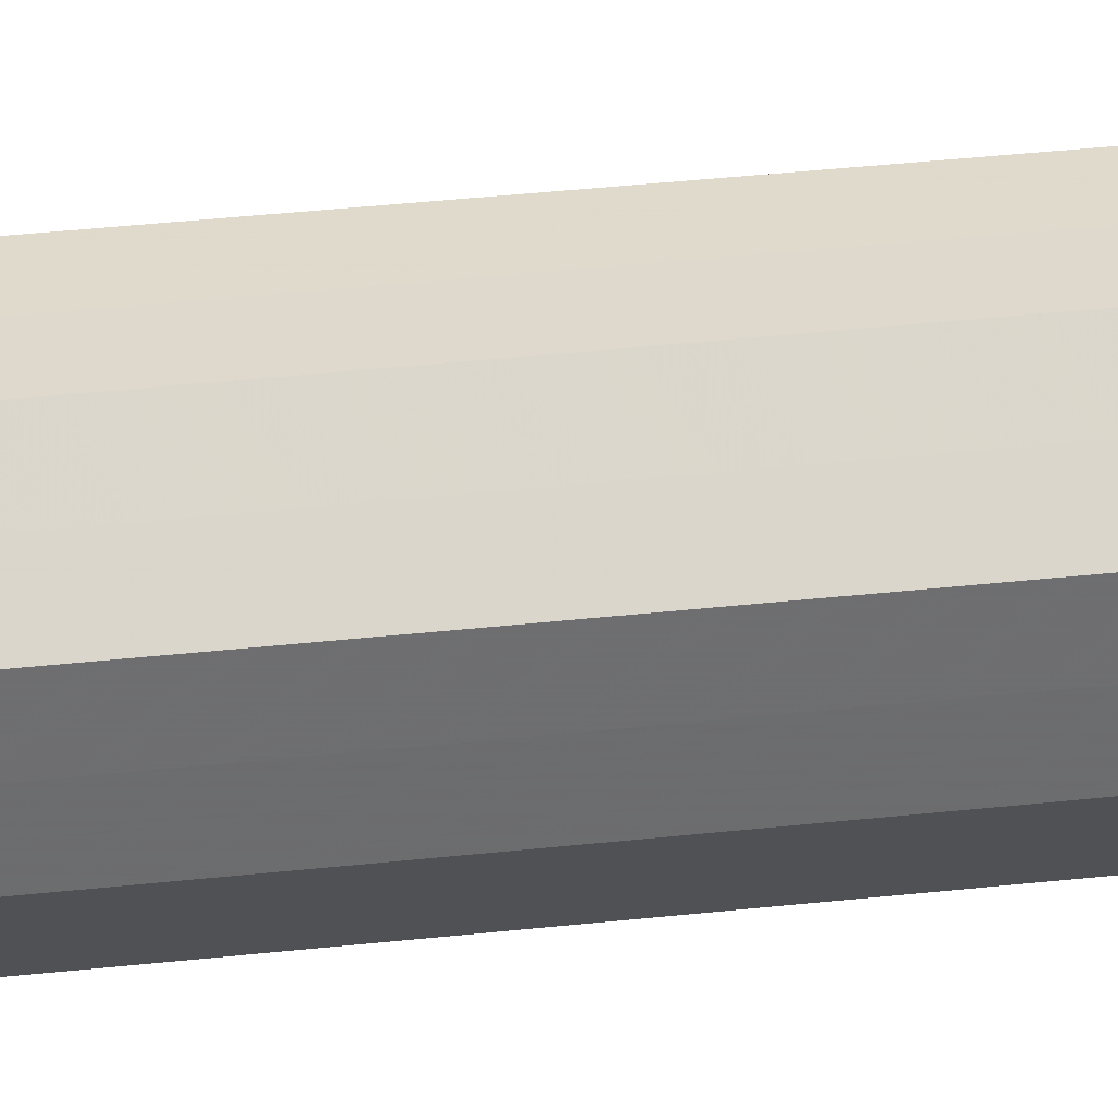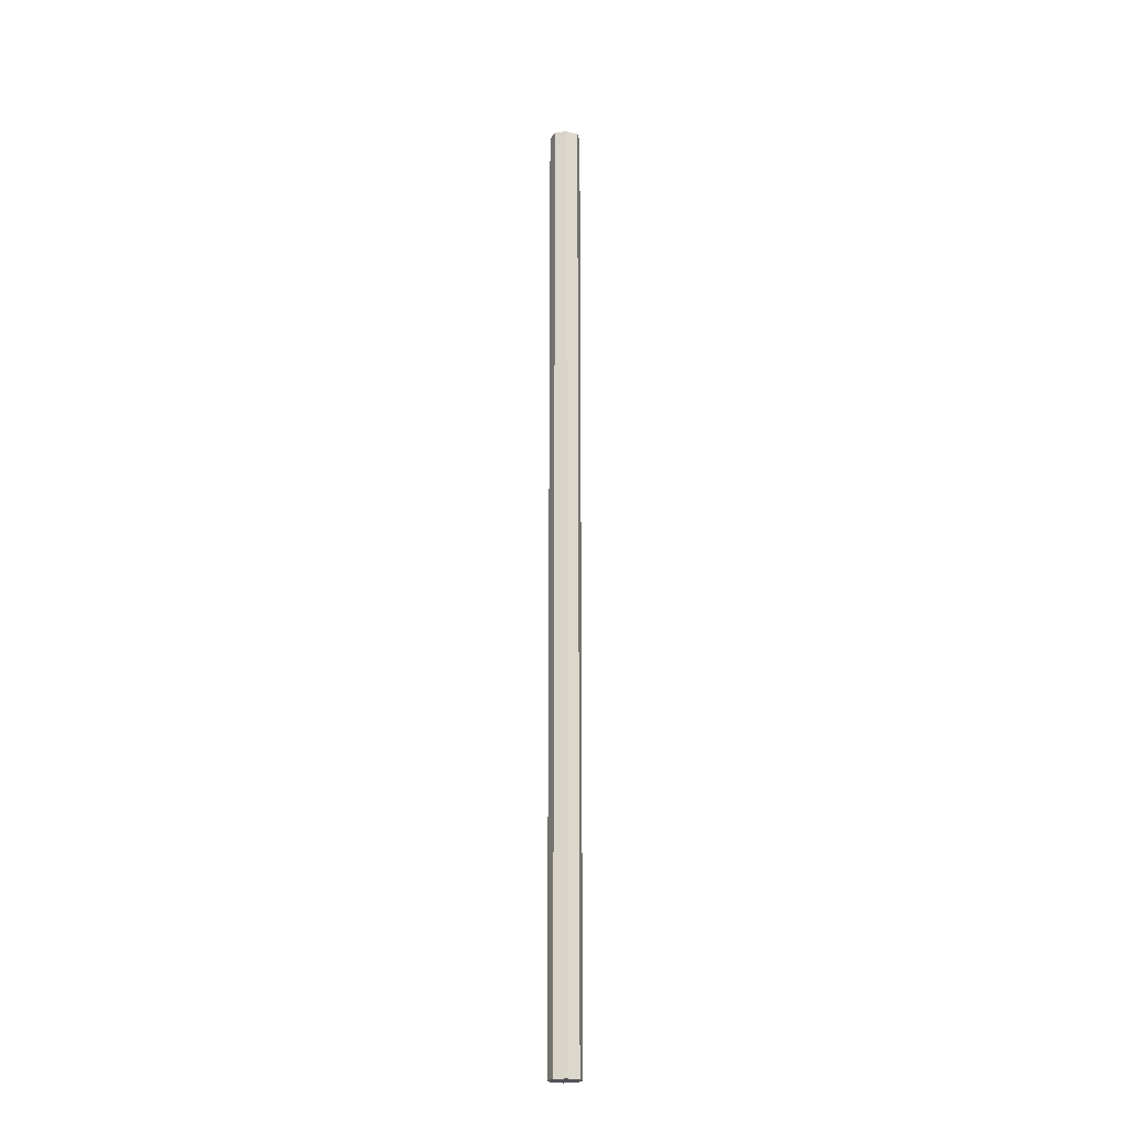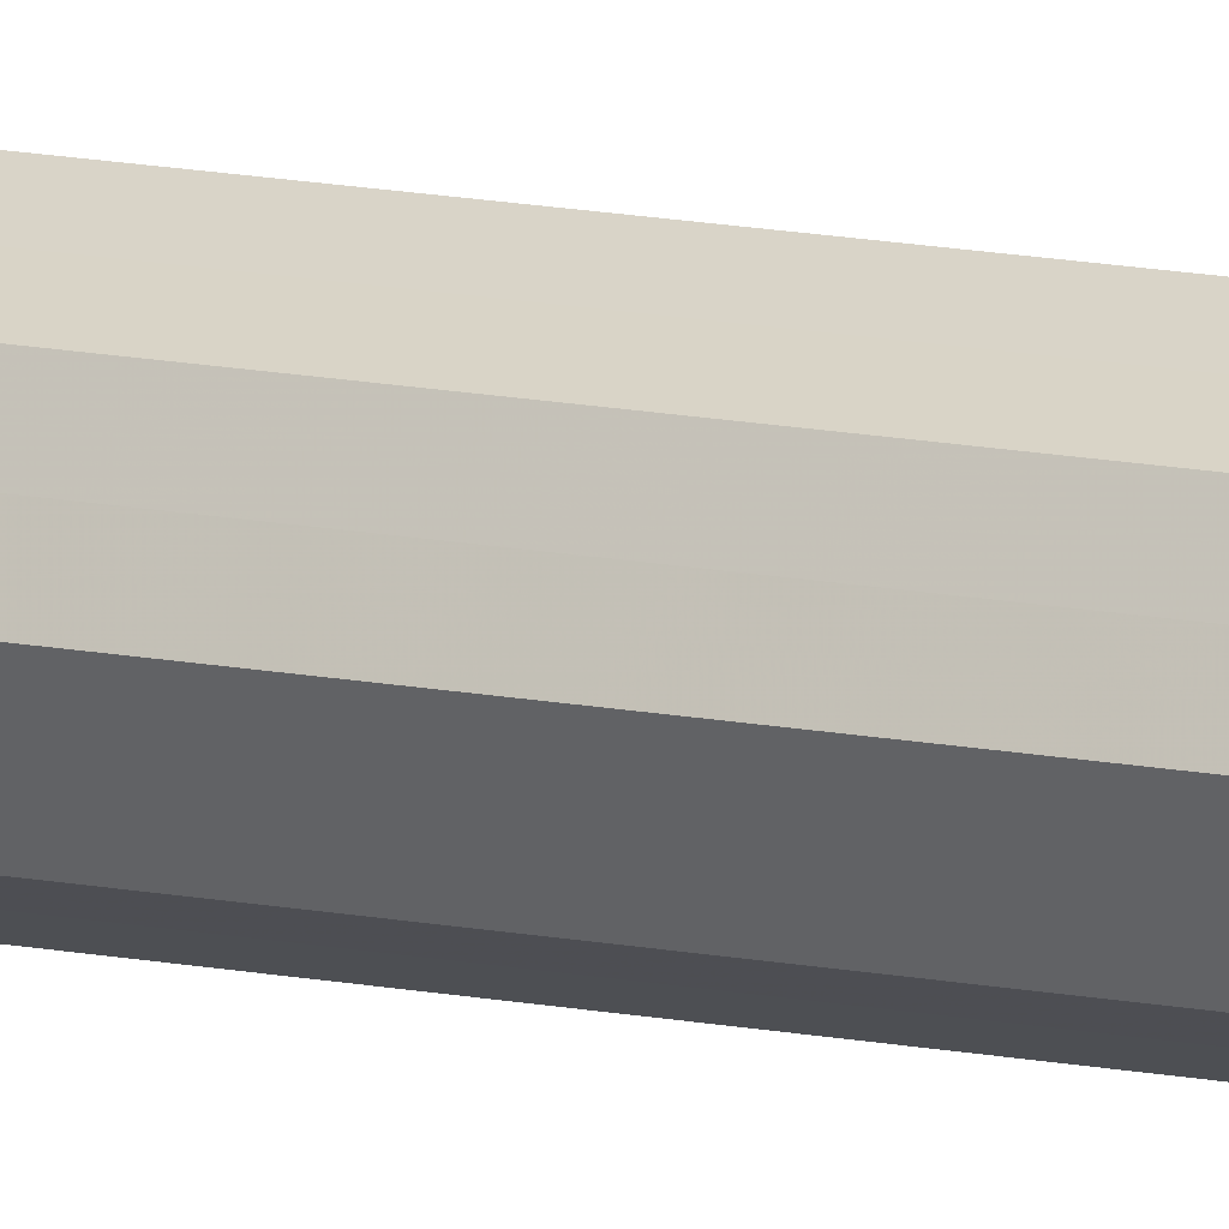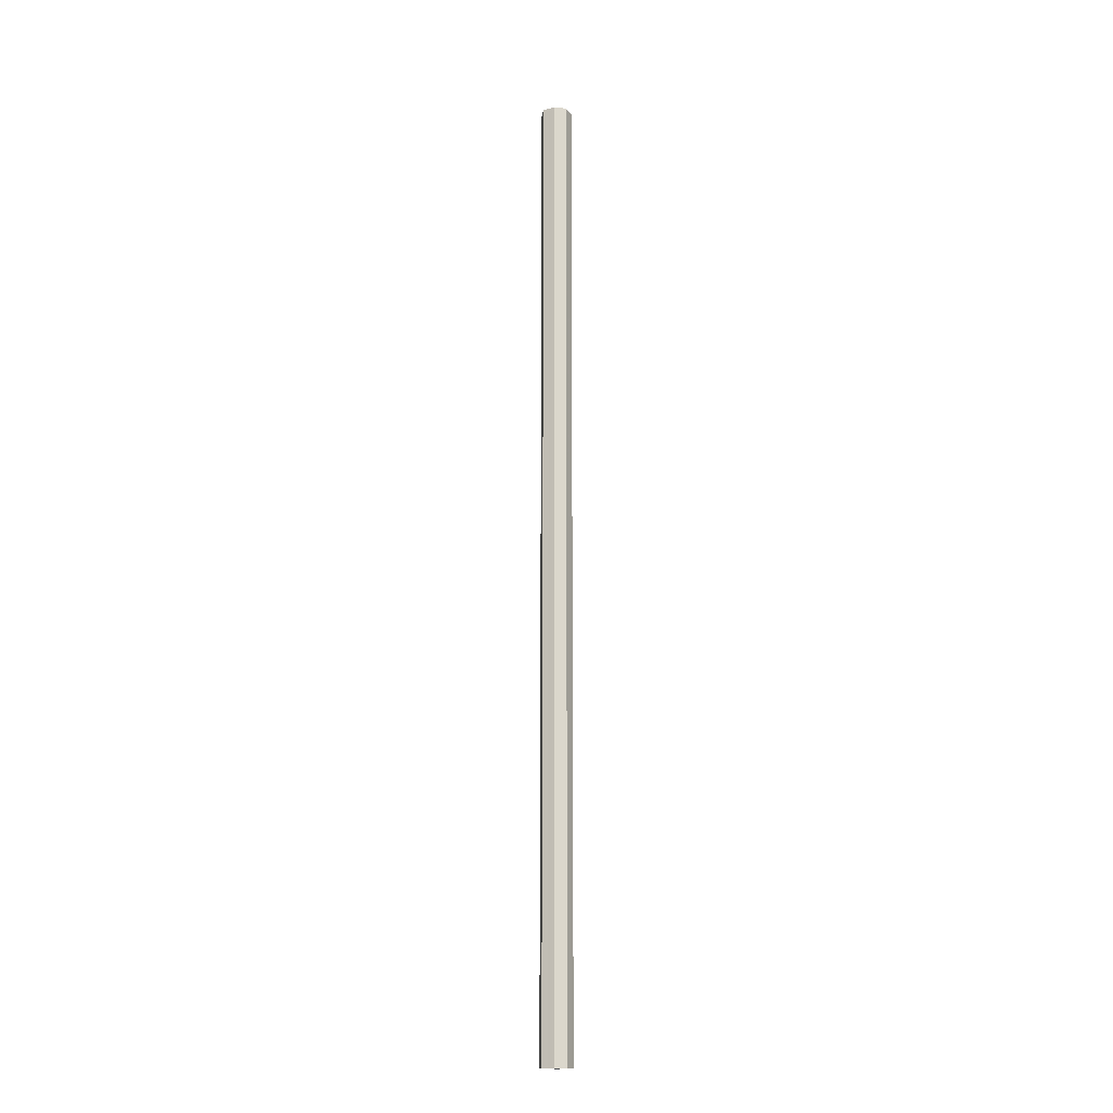
<metadata>
{"format":"obj","ext":"obj","renderer":"f3d","projection":"perspective","resolution":1024,"background":"white","views":[{"elev":8.0,"azim":-121.7,"up":"+Y"},{"elev":-21.9,"azim":38.7,"up":"+Z"},{"elev":11.6,"azim":-61.8,"up":"+Y"},{"elev":-16.6,"azim":143.9,"up":"+Z"}]}
</metadata>
<code>
o 27883
v 2244 1864 12.39
v 2244 1864 12.39
v 2244 1864 8.89
v 2244 1864 12.39
v 2244 1864 8.89
v 2244 1864 12.39
v 2244 1864 8.89
v 2244 1864 12.39
v 2244 1864 8.89
v 2244 1864 12.39
v 2244 1864 8.89
v 2244 1864 12.39
v 2244 1864 8.89
v 2244 1864 12.39
v 2244 1864 8.89
v 2244 1864 12.39
v 2244 1864 8.89
v 2244 1864 12.39
v 2244 1864 8.89
v 2244 1864 12.39
v 2244 1864 8.89
v 2244 1864 12.39
v 2244 1864 8.89
v 2244 1864 12.39
v 2244 1864 8.89
v 2244 1864 12.39
v 2244 1864 8.89
v 2244 1864 12.39
v 2244 1864 8.89
v 2244 1864 12.39
v 2244 1864 8.89
v 2244 1864 8.89
v 2244 1864 8.89
v 2244 1864 12.39
v 2244 1864 8.89
v 2244 1864 12.39
v 2244 1864 8.89
v 2244 1864 8.89
v 2244 1864 12.39
v 2244 1864 8.89
v 2244 1864 12.39
v 2244 1864 12.39
v 2244 1864 8.89
v 2244 1864 8.89
v 2244 1864 12.39
v 2244 1864 8.89
v 2244 1864 12.39
v 2244 1864 12.39
v 2244 1864 8.89
v 2244 1864 8.89
v 2244 1864 12.39
v 2244 1864 8.89
v 2244 1864 12.39
v 2244 1864 12.39
v 2244 1864 8.89
v 2244 1864 8.89
v 2244 1864 12.39
v 2244 1864 8.89
v 2244 1864 12.39
v 2244 1864 12.39
v 2244 1864 8.89
v 2244 1864 8.89
v 2244 1864 12.39
v 2244 1864 12.39
v 2244 1864 12.39
v 2244 1864 12.39
v 2244 1864 12.39
v 2244 1864 12.39
v 2244 1864 12.39
v 2244 1864 12.39
v 2244 1864 12.39
v 2244 1864 12.39
v 2244 1864 12.39
v 2244 1864 12.39
v 2244 1864 12.39
v 2244 1864 12.39
v 2244 1864 12.39
v 2244 1864 12.39
v 2244 1864 12.39
v 2244 1864 12.39
v 2244 1864 12.39
v 2244 1864 8.89
v 2244 1864 8.89
v 2244 1864 8.89
v 2244 1864 8.89
v 2244 1864 8.89
v 2244 1864 8.89
v 2244 1864 8.89
v 2244 1864 8.89
v 2244 1864 8.89
v 2244 1864 8.89
v 2244 1864 8.89
v 2244 1864 8.89
v 2244 1864 8.89
v 2244 1864 8.89
v 2244 1864 8.89
v 2244 1864 8.89
v 2244 1864 8.89
f 1 2 3
f 2 4 5
f 6 1 7
f 4 8 9
f 10 6 11
f 8 12 13
f 14 10 15
f 12 16 17
f 18 14 19
f 16 20 21
f 22 18 23
f 20 24 25
f 26 22 27
f 24 28 29
f 30 26 31
f 28 30 32
f 33 34 35
f 35 36 37
f 38 39 33
f 40 41 38
f 37 42 43
f 44 45 40
f 46 47 44
f 43 48 49
f 50 51 46
f 52 53 50
f 49 54 55
f 56 57 52
f 58 59 56
f 55 60 61
f 62 63 58
f 61 64 62
f 65 66 67
f 65 68 66
f 65 67 69
f 65 70 68
f 65 69 71
f 65 72 70
f 65 71 73
f 65 74 72
f 65 73 75
f 65 76 74
f 65 75 77
f 65 78 76
f 65 77 79
f 65 80 78
f 65 79 81
f 65 81 80
f 82 83 84
f 82 85 83
f 82 84 86
f 82 87 85
f 82 86 88
f 82 89 87
f 82 88 90
f 82 91 89
f 82 90 92
f 82 93 91
f 82 92 94
f 82 95 93
f 82 94 96
f 82 97 95
f 82 96 98
f 82 98 97

</code>
